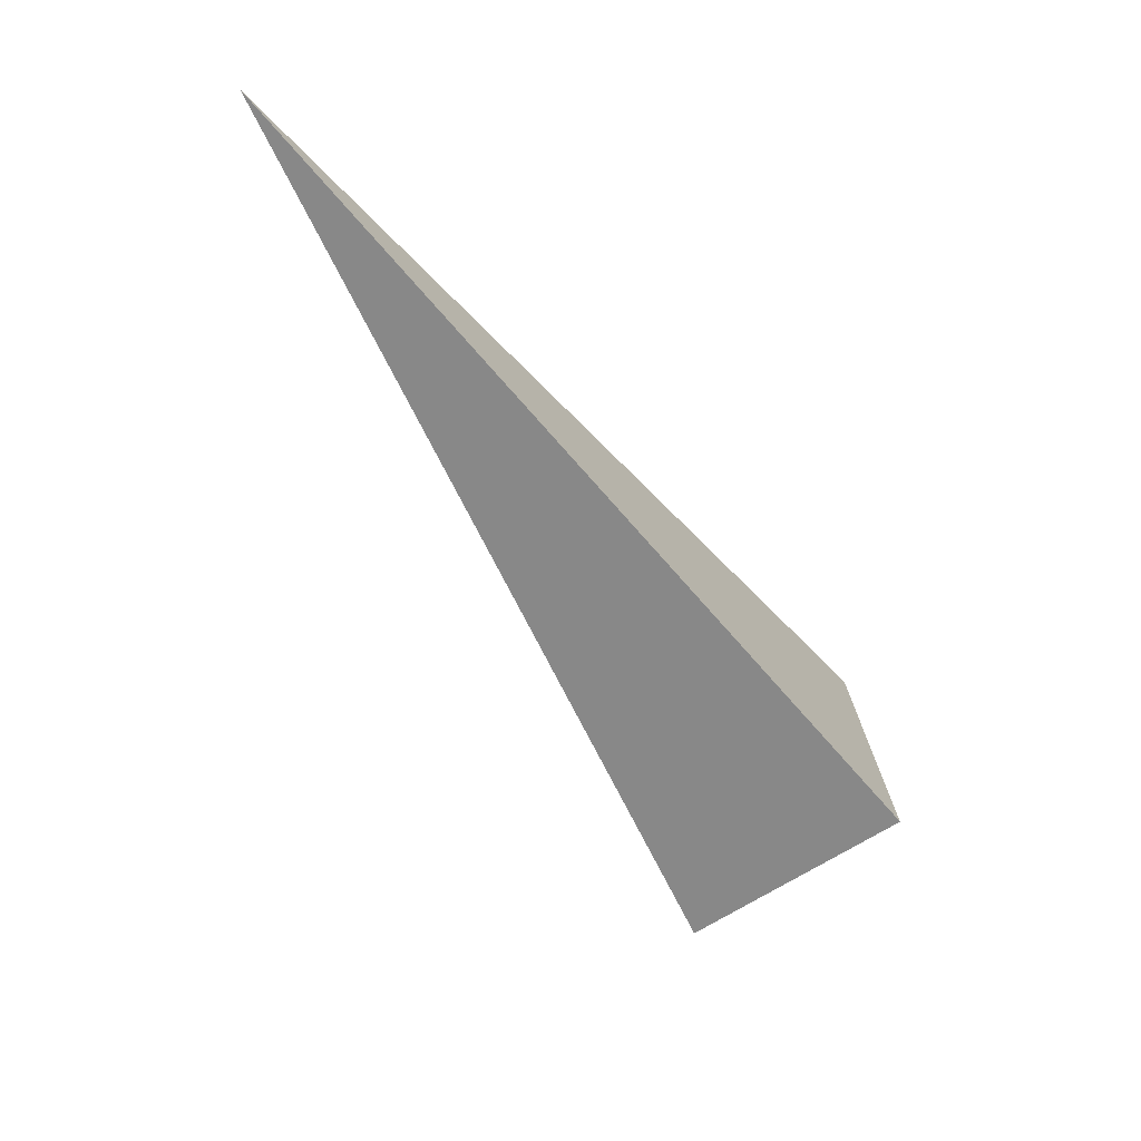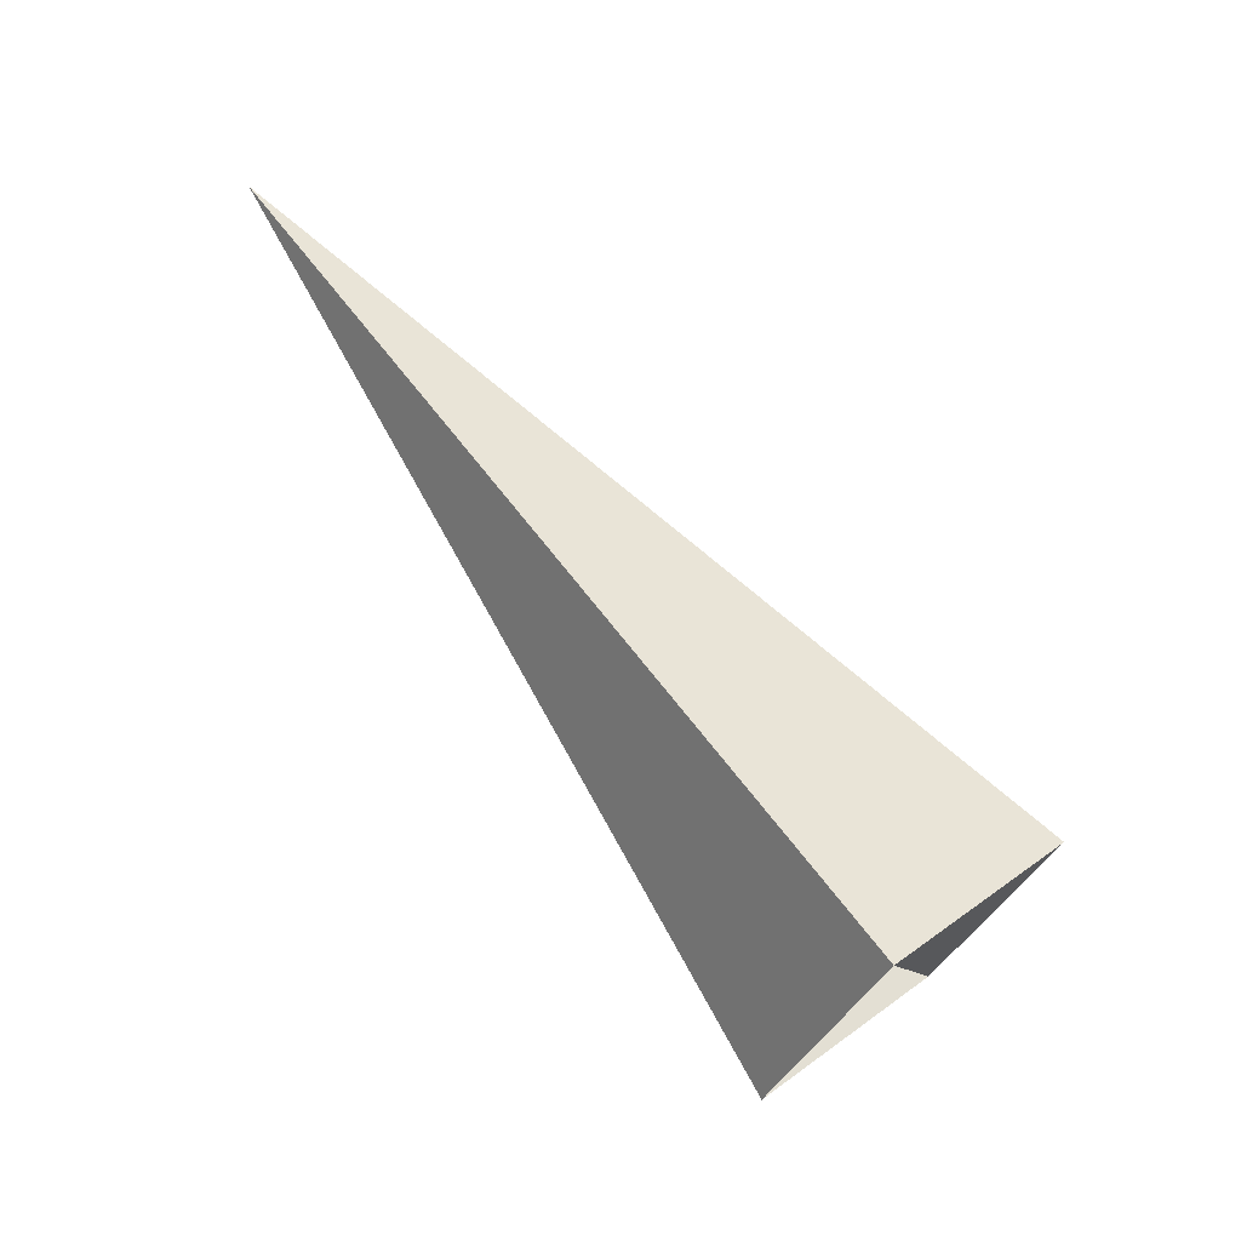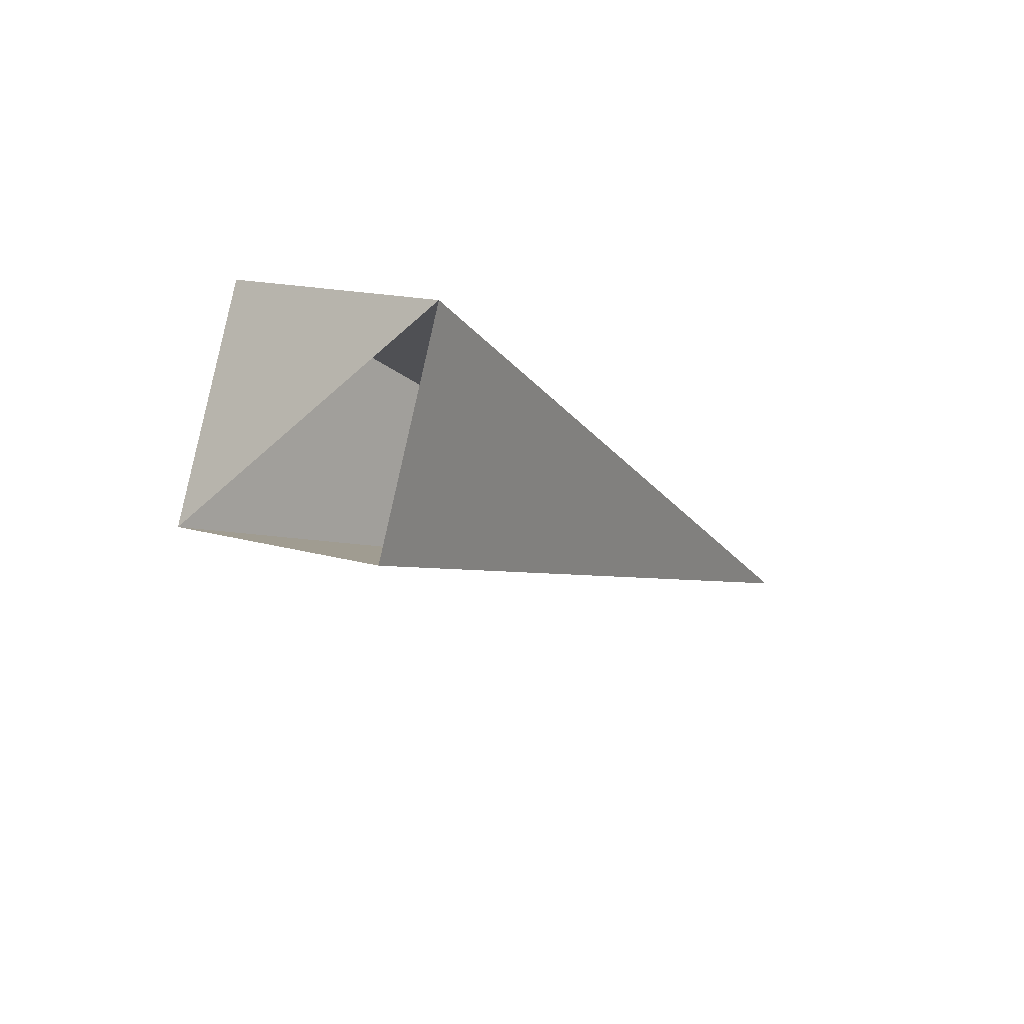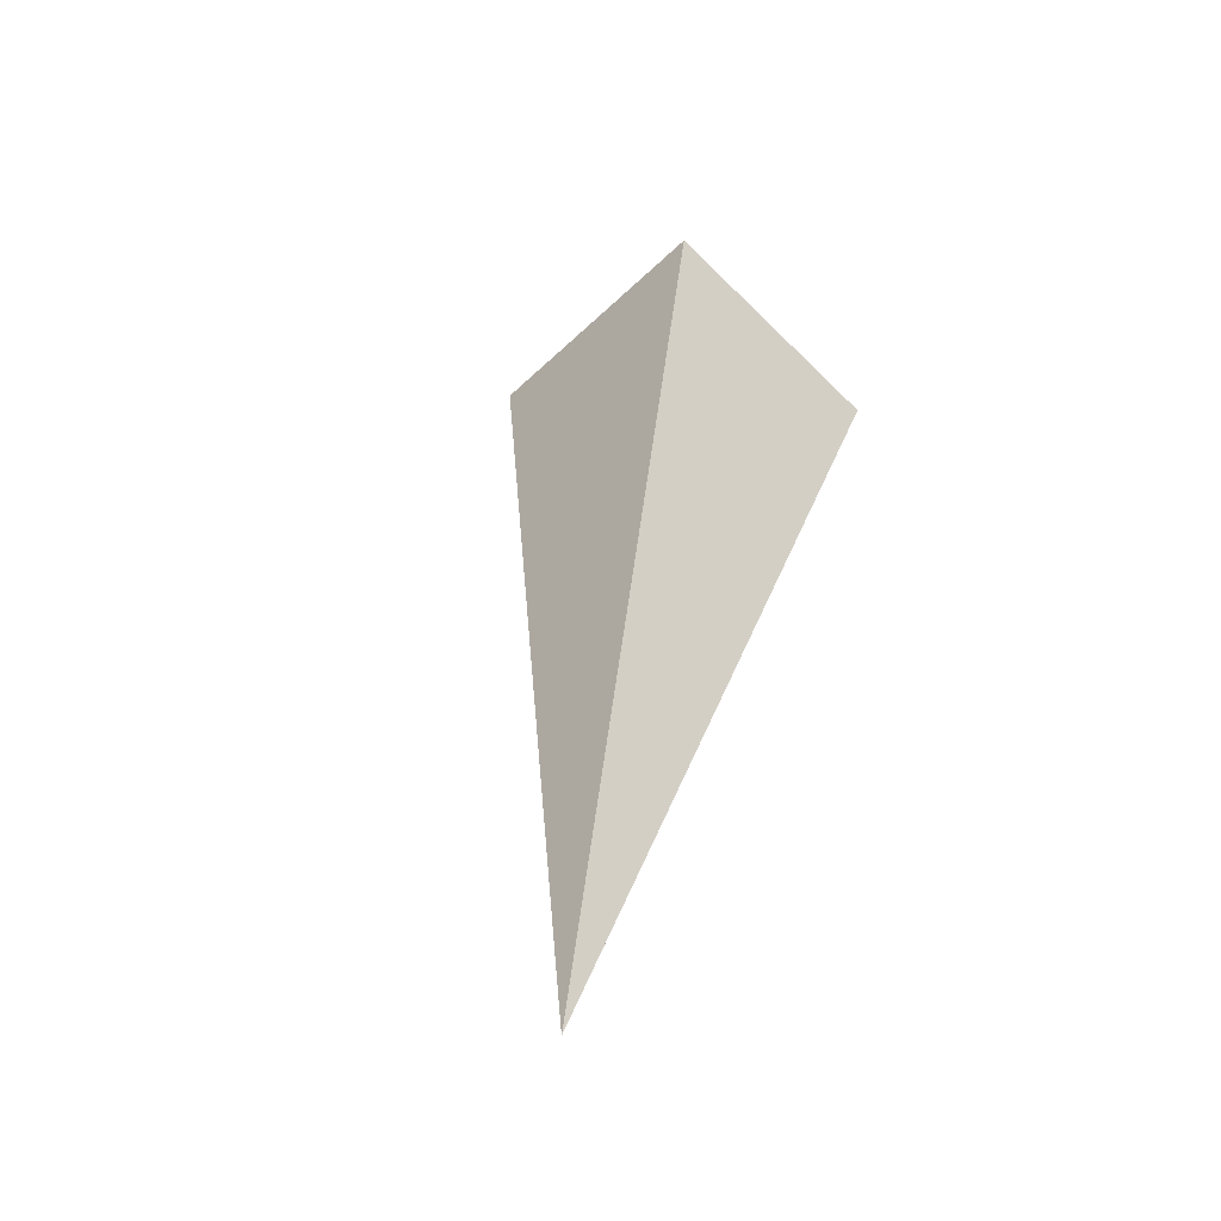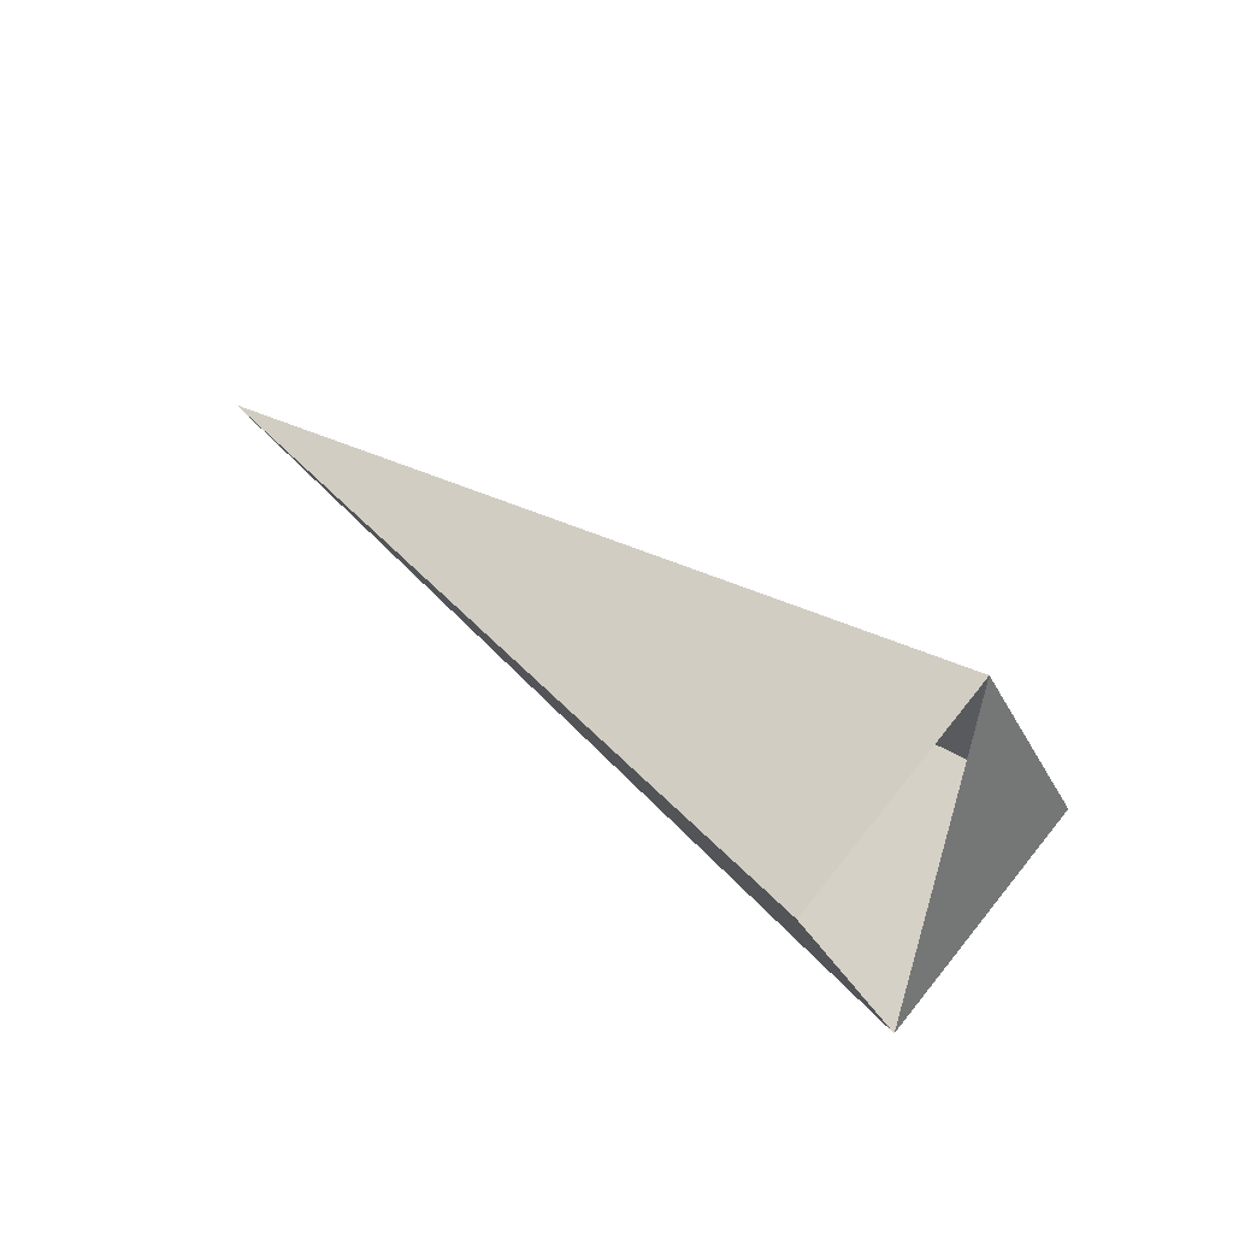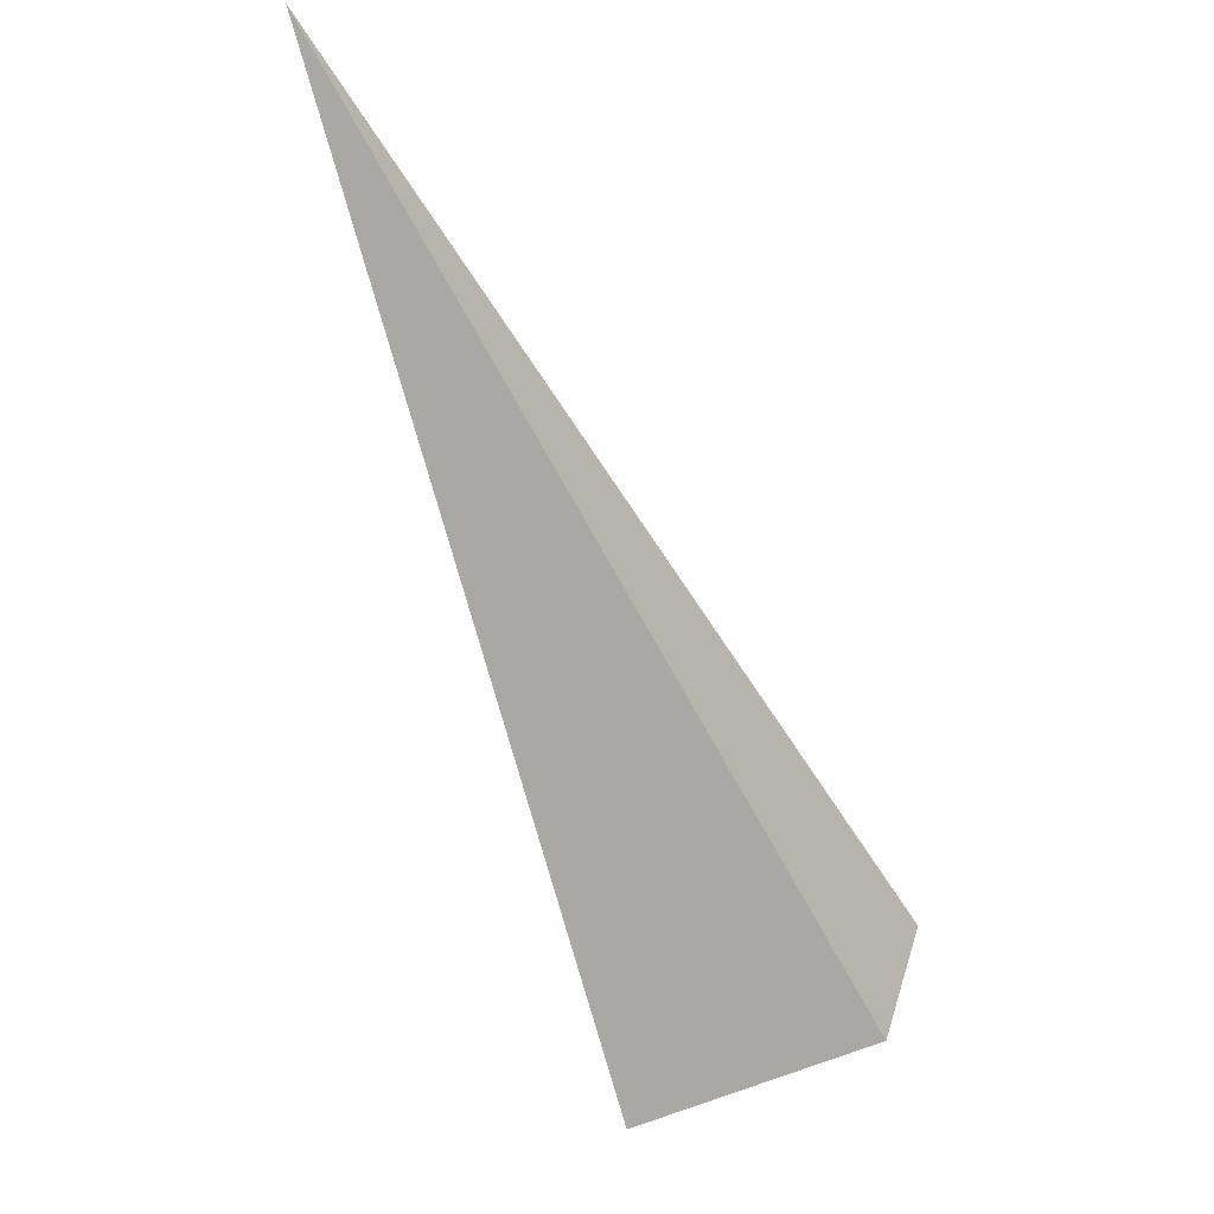
<metadata>
{"format":"obj","ext":"obj","renderer":"f3d","projection":"perspective","resolution":1024,"background":"white","views":[{"elev":69.2,"azim":125.1,"up":"+Y"},{"elev":0.1,"azim":105.9,"up":"+Y"},{"elev":-73.7,"azim":-133.3,"up":"+Y"},{"elev":72.9,"azim":-166.4,"up":"+Z"},{"elev":-54.1,"azim":84.7,"up":"+Y"},{"elev":52.7,"azim":-29.7,"up":"+Z"}]}
</metadata>
<code>
o 2388868414928
v 5623 -0.1177 352.4
v 5622 0.0566 352.1
v 5622 1.304 353.7
v 5622 1.304 353.7
v 5622 0.0566 352.1
v 5622 -0.2316 352.4
v 5622 1.304 353.7
v 5622 1.304 353.7
v 5622 -0.2316 352.4
v 5622 -0.4059 352.6
v 5622 1.304 353.7
v 5622 1.304 353.7
v 5622 -0.4059 352.6
v 5623 -0.1177 352.4
v 5622 1.304 353.7
v 5622 1.304 353.7
v 5623 -0.1177 352.4
v 5622 0.0566 352.1
v 5622 -0.2316 352.4
v 5622 -0.4059 352.6
f 1 2 3
f 5 6 7
f 9 10 11
f 13 14 15
f 17 18 19

</code>
